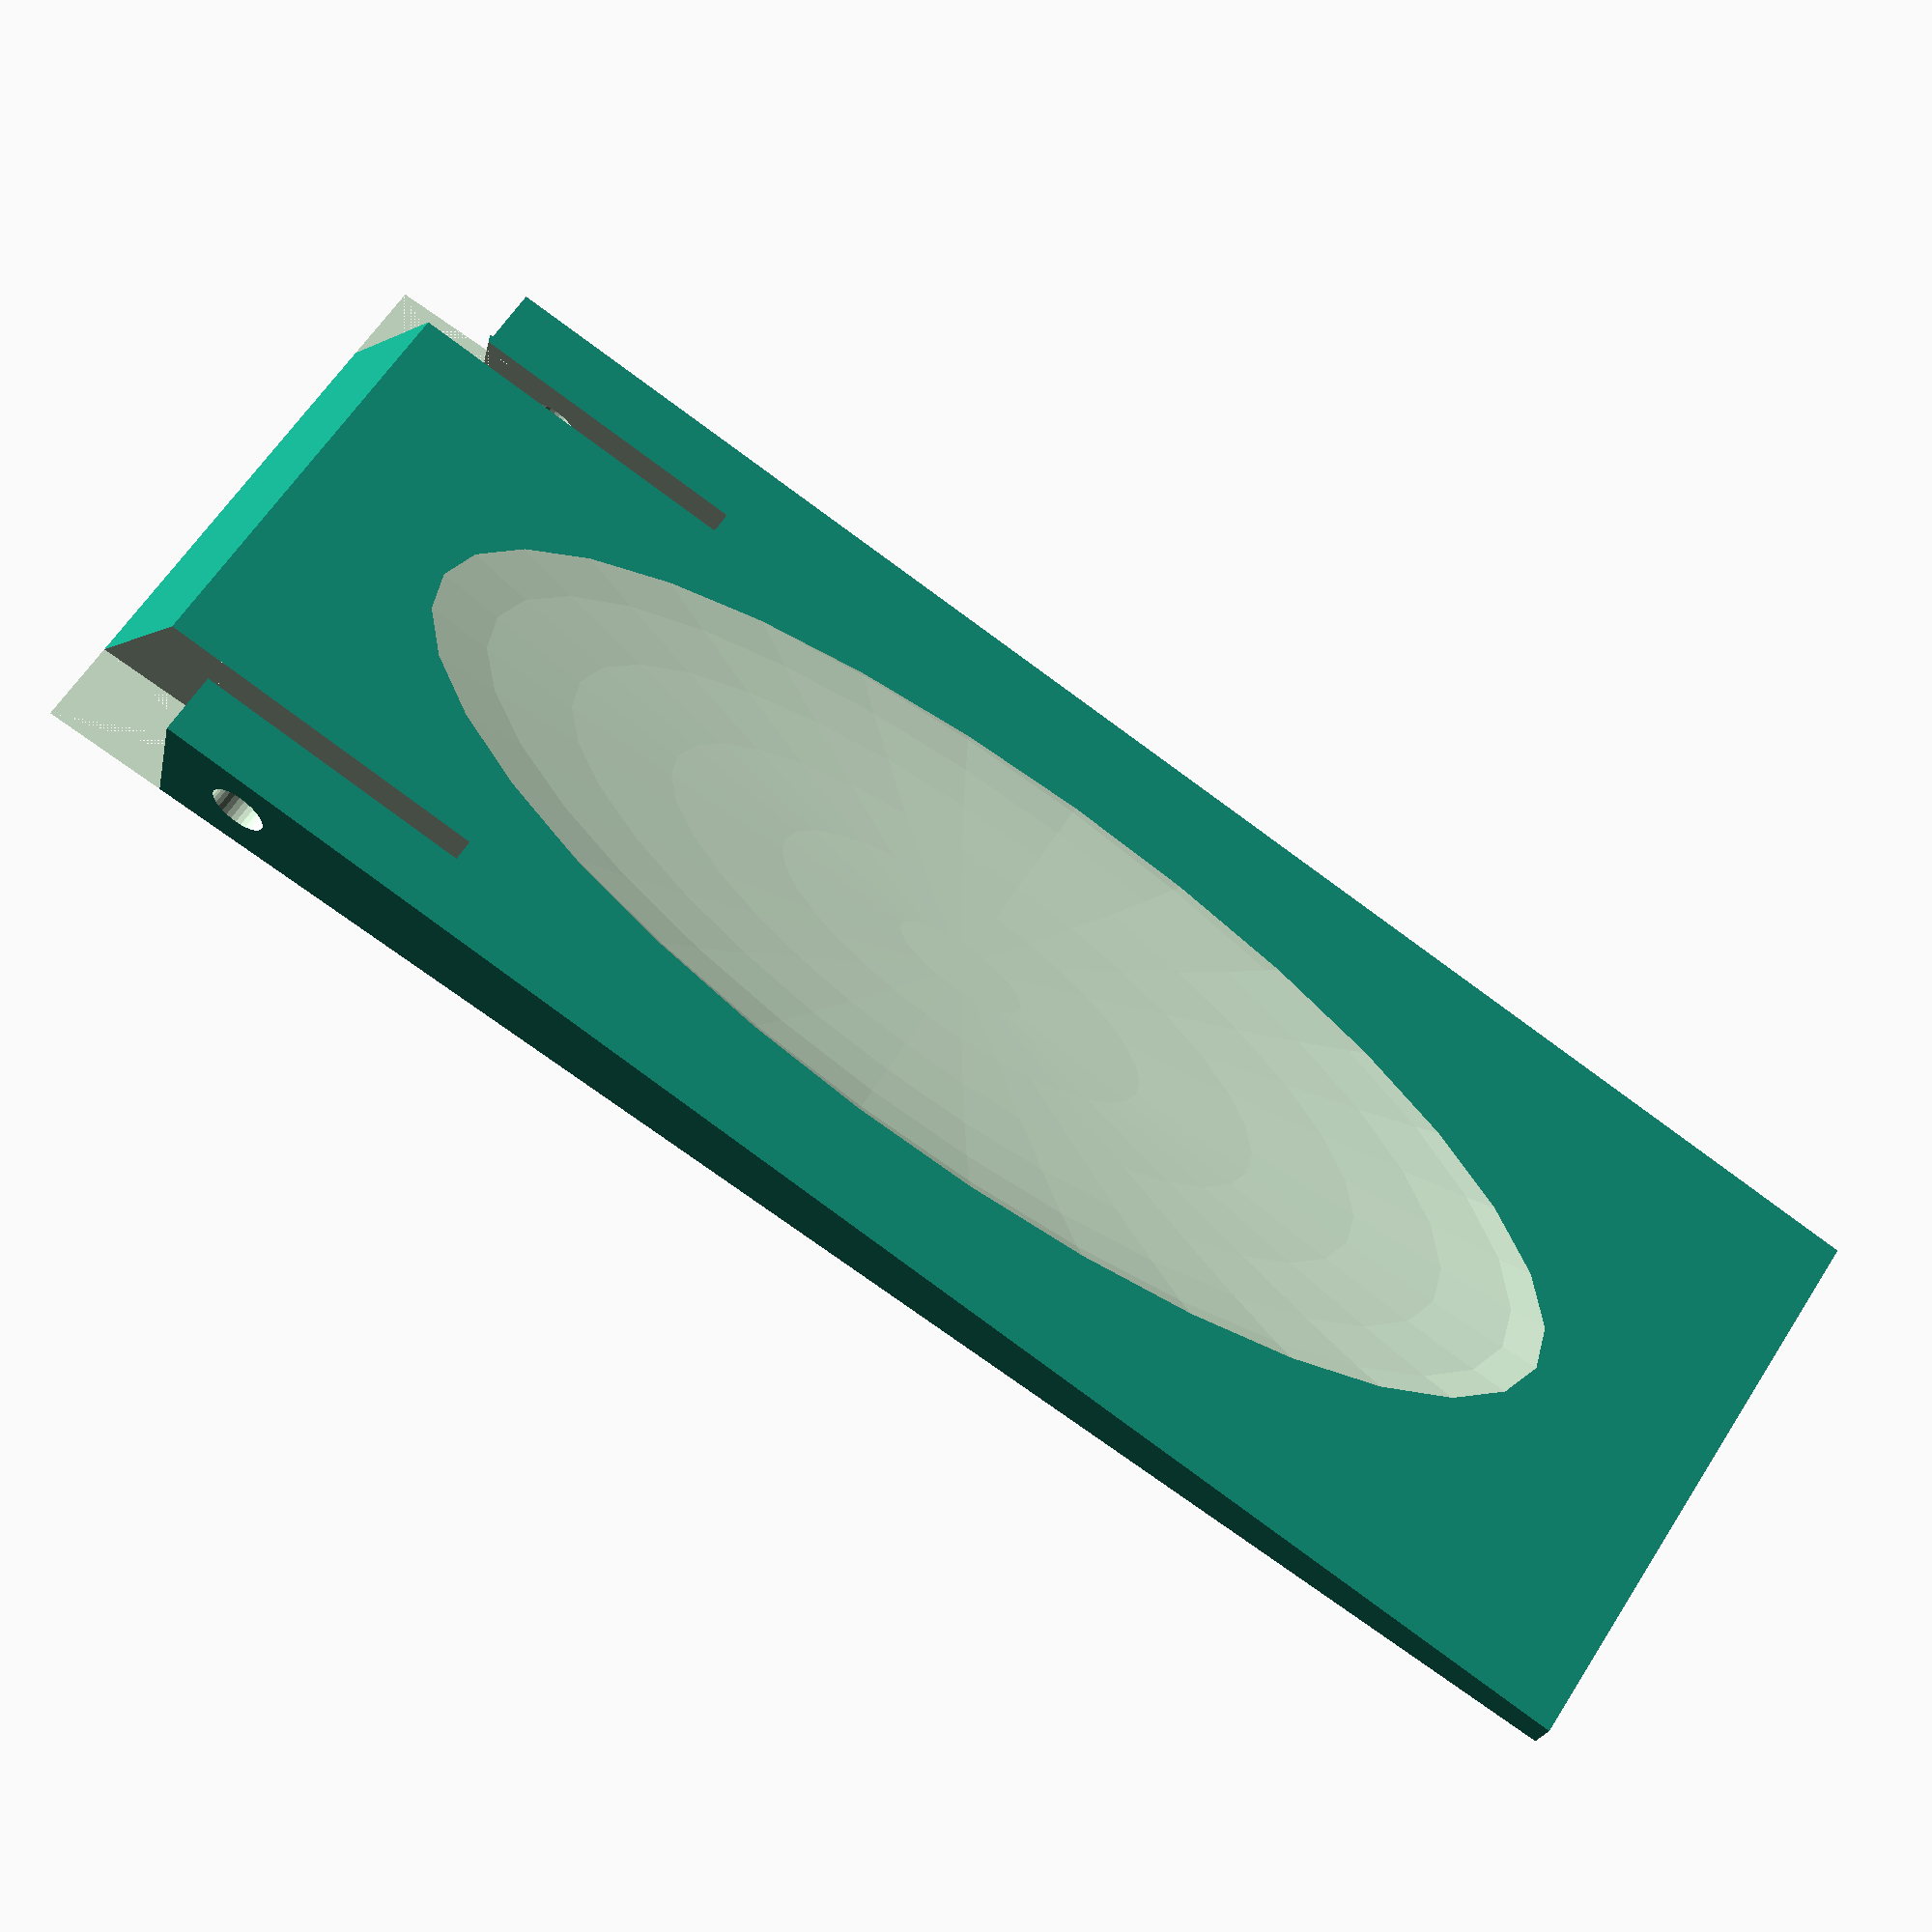
<openscad>
// Designed by Isaac W. Foraker
//
// Released under Creative Commons Attribution 4.0 license
// https://creativecommons.org/licenses/by/4.0/

include <MCAD/2Dshapes.scad>

// Set number of faces on circles, cylinders, etc.
$fn = 32;
// Diameter of the pins that hold this part in place
pin_dia = 3.75;
pin_hole_rad = (pin_dia+0.25)/2;

// Start with the basic shape, then sculpt out the bits we don't want.
difference() {
    // The basic tray
    rotate([0,90,0]) linear_extrude(41) polygon([
        [0,0],
        [-10.25,5],
        [-3,120],
        [0,120]
    ]);
    linear_extrude(11) {
        // Cut away 5mm from either side facing the printer
        translate([-0.01,-0.01,-0.1]) square([6,9]);
        translate([41-5.99,-0.01,-0.1]) square([6,9]);
        // Cut slits behind the holes that connect to the tray to make the part more flexible.
        translate([4.5,8.99,-0.01]) square([1.5,20]);
        translate([41-6,8.99,-0.01]) square([1.5,20]);
    }
    // Place the pin holes on the sides
    // Pin starts 13mm from inside, and is 3.75mm in diameter
    translate([-0.1,13+pin_hole_rad,5.1]) rotate([0,90,0]) cylinder(h=5.2,r=pin_hole_rad);
    translate([41.1,13+pin_hole_rad,5.1]) rotate([0,-90,0]) cylinder(h=5.2,r=pin_hole_rad);
    // Now round up some of the corners for aesthetics.
    // round pin connectors
    translate([-0.1,14,5.1]) rotate([0,90,0]) linear_extrude(5.2) donutSlice(5.1,10,180,360);
    translate([41.1,14,5.1]) rotate([0,-90,0]) linear_extrude(5.2) donutSlice(5.1,10,180,360);
    // round front corners
    translate([5,115,-0.1]) linear_extrude(5) donutSlice(5,10,90,180);
    translate([36,115,-0.1]) linear_extrude(5) donutSlice(5,10,0,90);
    // Round bottom leading edge
    translate([-0.1,117,3]) rotate([0,90,0]) linear_extrude(42) donutSlice(3,5,0,90);
    // Rount bottom back
    translate([-0.1,2,2]) rotate([0,90,0]) linear_extrude(42) donutSlice(2,5,270,360);
    
    // Carve some grooves in the bottom to help make releasing the model from the print bed easier
    for (x = [12,20.5,29]) {
        translate([x,6,-2.5]) rotate([-90,0,0]) cylinder(h=107, r=4);
    }
    
    // Add impression on top, mostly for looks
    translate([20.5,60,8.5]) rotate([-4,0,0]) resize([30,100,8]) sphere(r=3);
}

</openscad>
<views>
elev=201.7 azim=302.9 roll=191.4 proj=p view=solid
</views>
